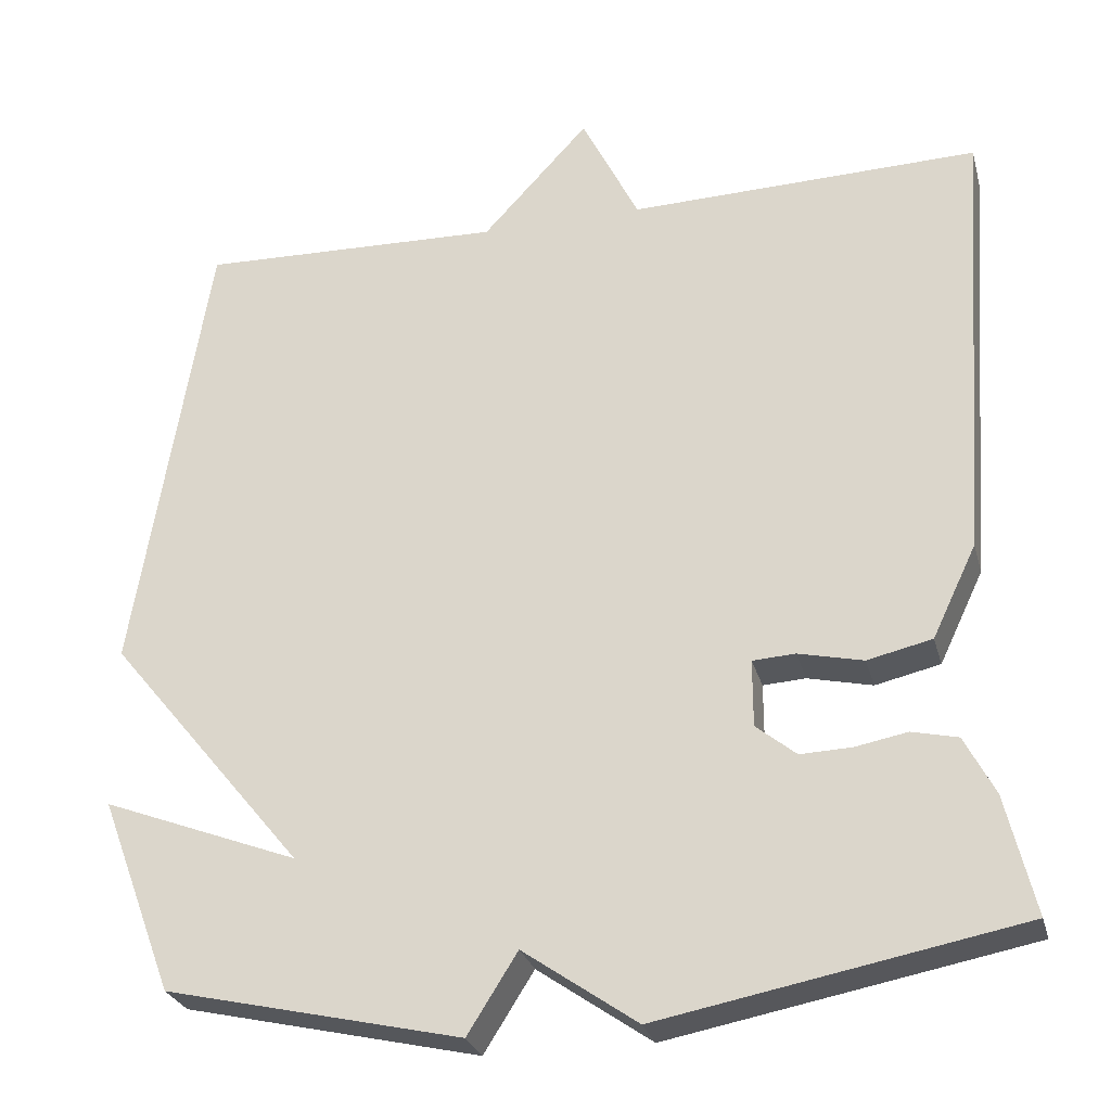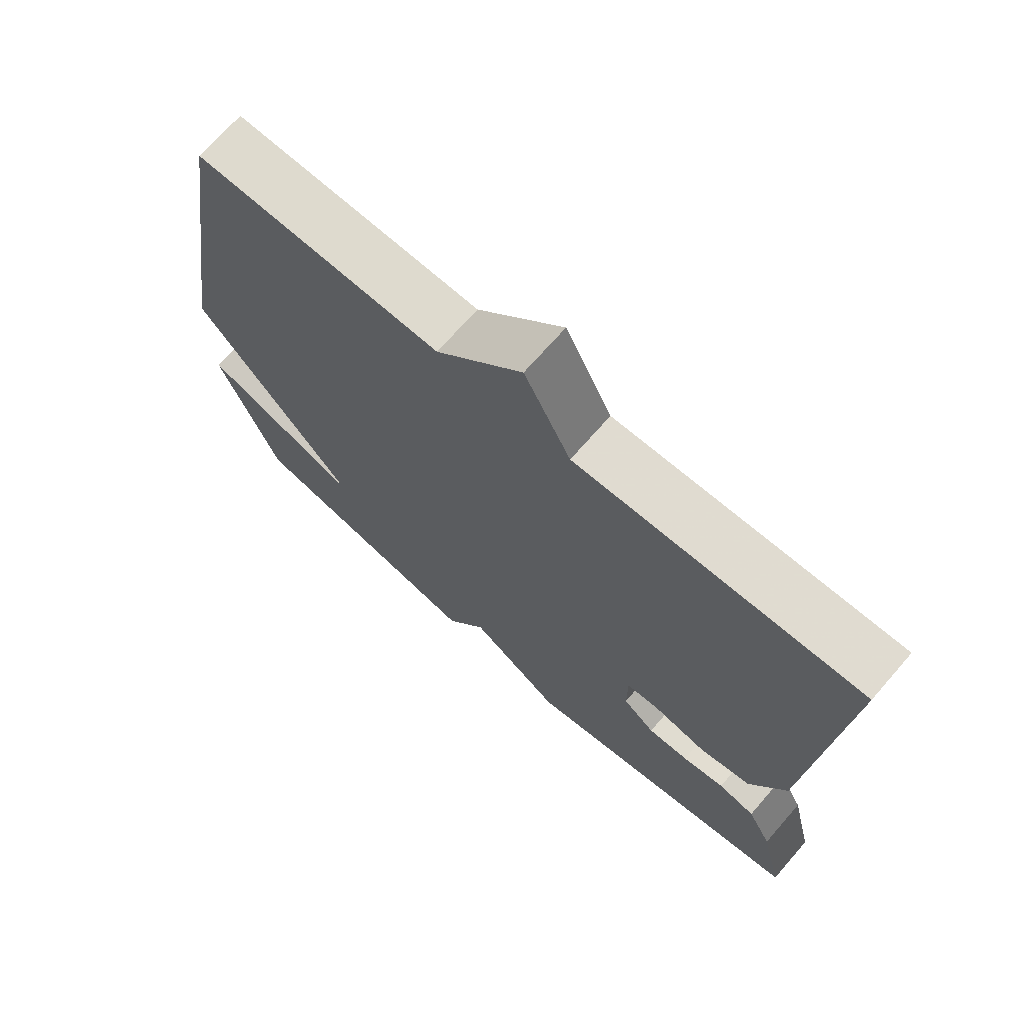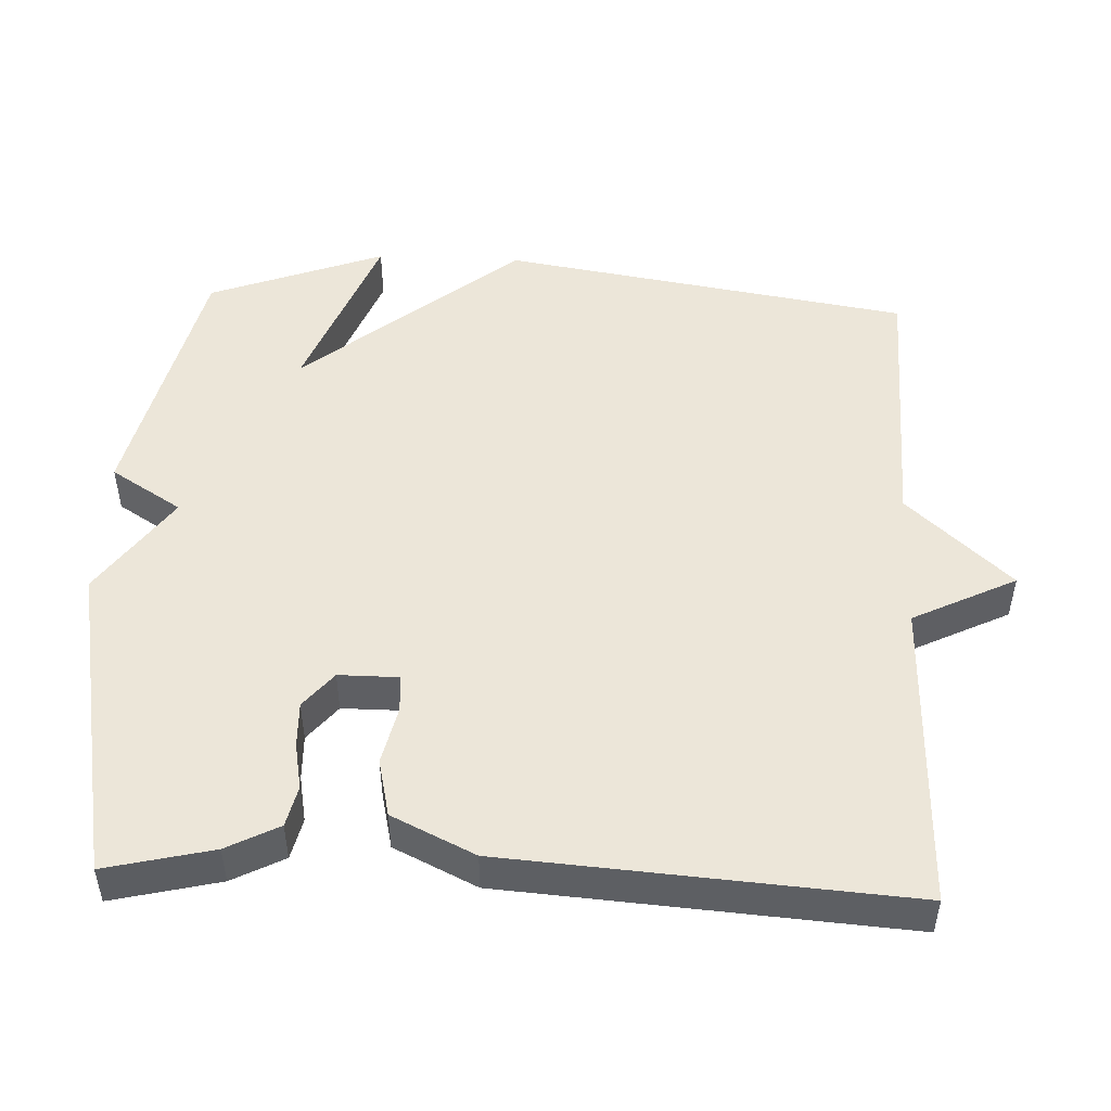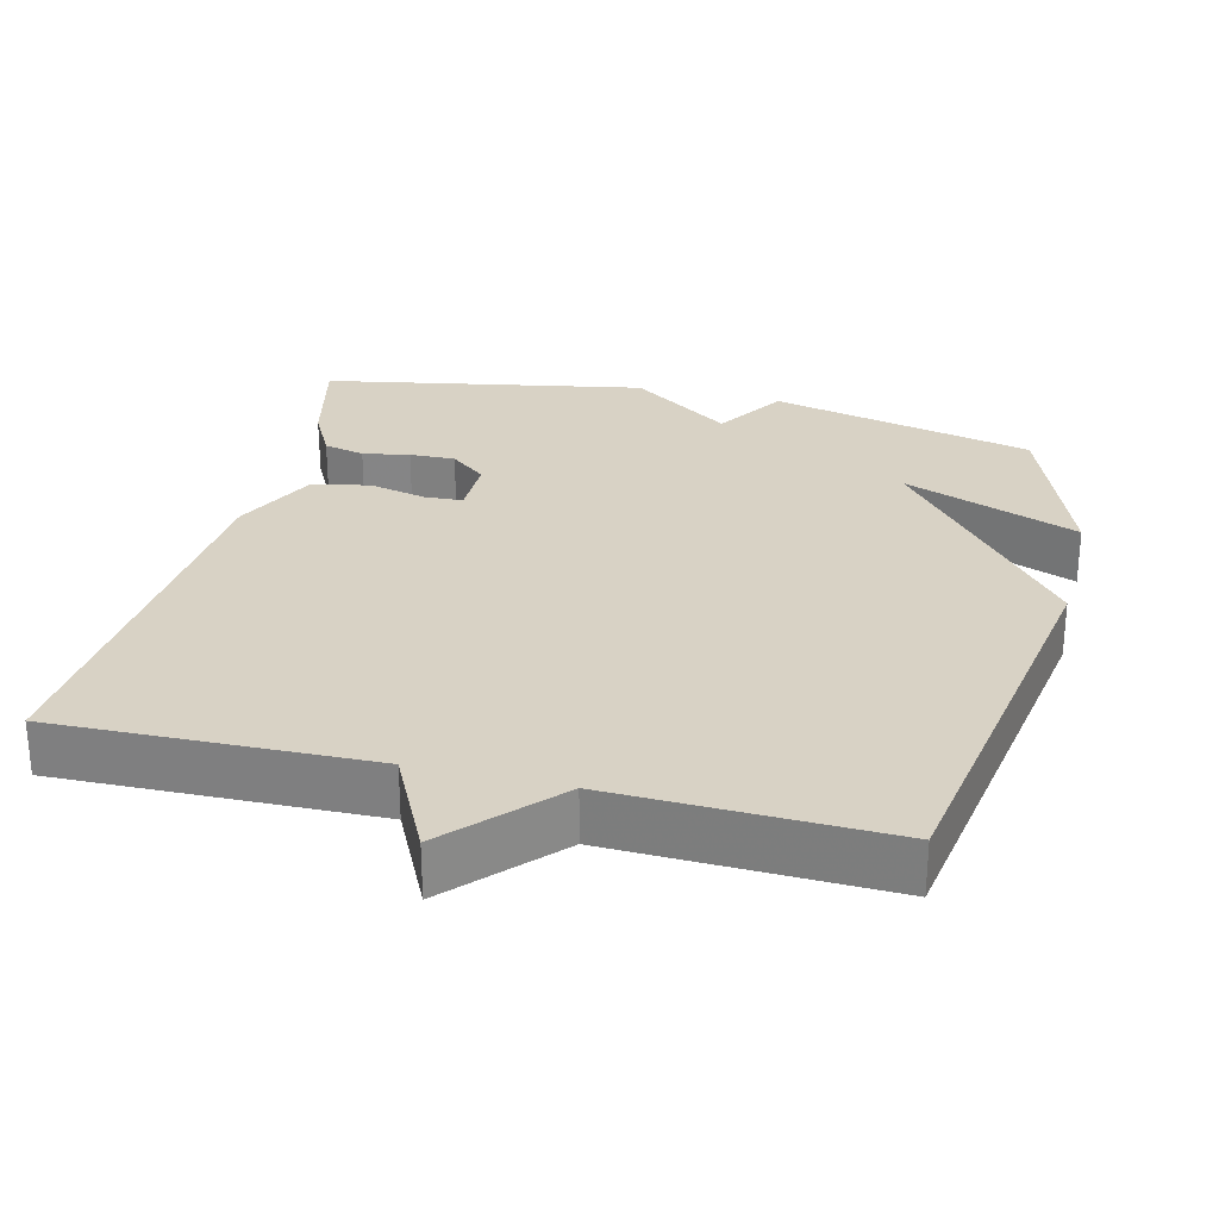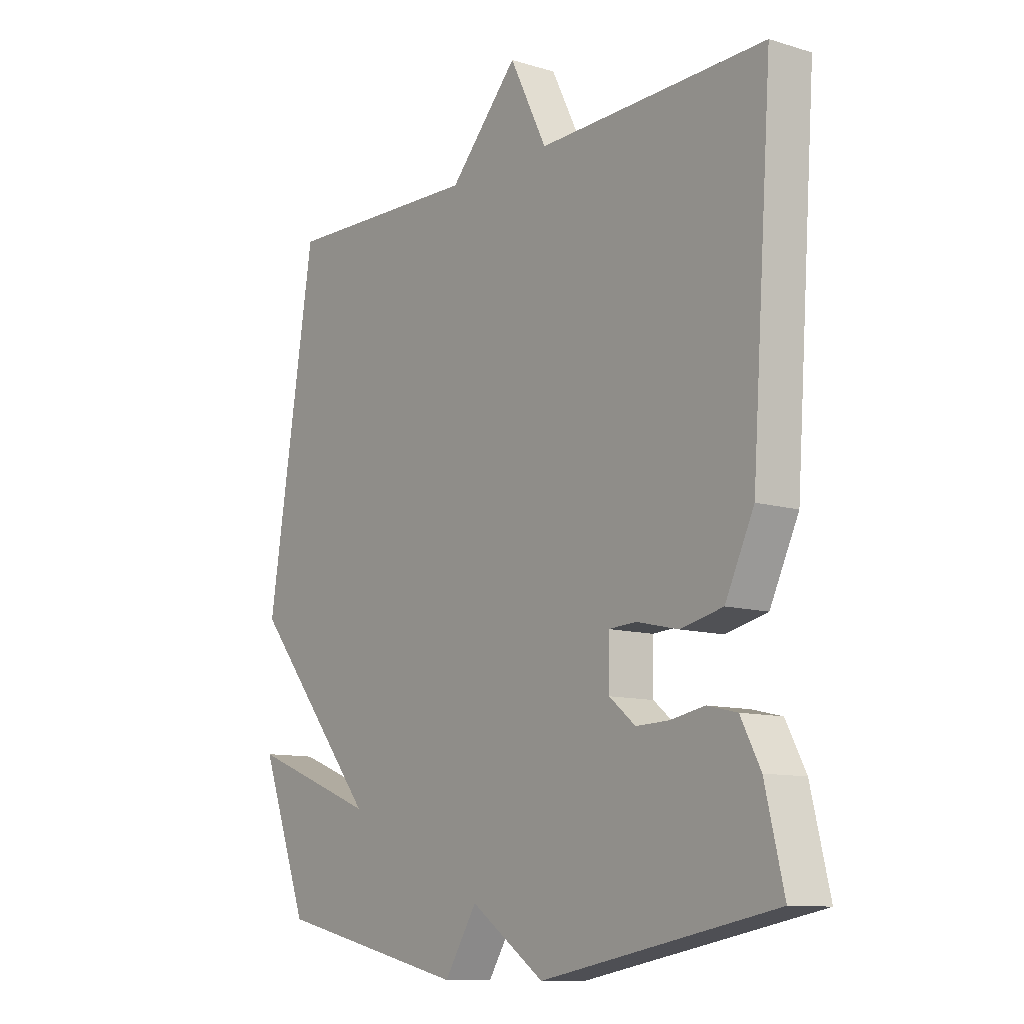
<metadata>
{"format":"obj","ext":"obj","renderer":"f3d","projection":"perspective","resolution":1024,"background":"white","views":[{"elev":-27.5,"azim":-165.6,"up":"+Z"},{"elev":70.4,"azim":-138.9,"up":"+Z"},{"elev":49.2,"azim":-87.5,"up":"+Y"},{"elev":27.7,"azim":14.0,"up":"+Y"},{"elev":-10.7,"azim":-127.0,"up":"+Z"}]}
</metadata>
<code>
v -0.5 0.07 0.5
v -0.072 0.07 0.489
v -0.002 0.07 0.63
v 0.128 0.07 0.489
v 0.5 0.07 0.5
v 0.59 0.07 -0.06
v 0.35 0.07 -0.352
v 0.59 0.07 -0.26
v 0.5 0.07 -0.5
v 0.139 0.07 -0.583
v 0.078 0.07 -0.486
v -0.061 0.07 -0.583
v -0.5 0.07 -0.5
v -0.465 0.07 -0.354
v -0.428 0.07 -0.283
v -0.372 0.07 -0.27
v -0.308 0.07 -0.282
v -0.246 0.07 -0.284
v -0.197 0.07 -0.244
v -0.197 0.07 -0.162
v -0.249 0.07 -0.159
v -0.328 0.07 -0.177
v -0.407 0.07 -0.159
v -0.461 0.07 -0.046
v -0.5 0 0.5
v -0.072 0 0.489
v -0.002 0 0.63
v 0.128 0 0.489
v 0.5 0 0.5
v 0.59 0 -0.06
v 0.35 0 -0.352
v 0.59 0 -0.26
v 0.5 0 -0.5
v 0.139 0 -0.583
v 0.078 0 -0.486
v -0.061 0 -0.583
v -0.5 0 -0.5
v -0.465 0 -0.354
v -0.428 0 -0.283
v -0.372 0 -0.27
v -0.308 0 -0.282
v -0.246 0 -0.284
v -0.197 0 -0.244
v -0.197 0 -0.162
v -0.249 0 -0.159
v -0.328 0 -0.177
v -0.407 0 -0.159
v -0.461 0 -0.046
f 24 1 2
f 23 24 2
f 22 23 2
f 21 22 2
f 2 3 4
f 21 2 4
f 20 21 4
f 5 6 7
f 4 5 7
f 20 4 7
f 19 20 7
f 18 19 7
f 17 18 7
f 15 16 17
f 14 15 17
f 13 14 17
f 12 13 17
f 11 12 17
f 11 17 7
f 9 10 11
f 8 9 11
f 7 8 11
f 26 25 48
f 26 48 47
f 26 47 46
f 26 46 45
f 28 27 26
f 28 26 45
f 28 45 44
f 31 30 29
f 31 29 28
f 31 28 44
f 31 44 43
f 31 43 42
f 31 42 41
f 41 40 39
f 41 39 38
f 41 38 37
f 41 37 36
f 41 36 35
f 31 41 35
f 35 34 33
f 35 33 32
f 35 32 31
f 1 25 26 2
f 2 26 27 3
f 3 27 28 4
f 4 28 29 5
f 5 29 30 6
f 6 30 31 7
f 7 31 32 8
f 8 32 33 9
f 9 33 34 10
f 10 34 35 11
f 11 35 36 12
f 12 36 37 13
f 13 37 38 14
f 14 38 39 15
f 15 39 40 16
f 16 40 41 17
f 17 41 42 18
f 18 42 43 19
f 19 43 44 20
f 20 44 45 21
f 21 45 46 22
f 22 46 47 23
f 23 47 48 24
f 24 48 25 1

</code>
